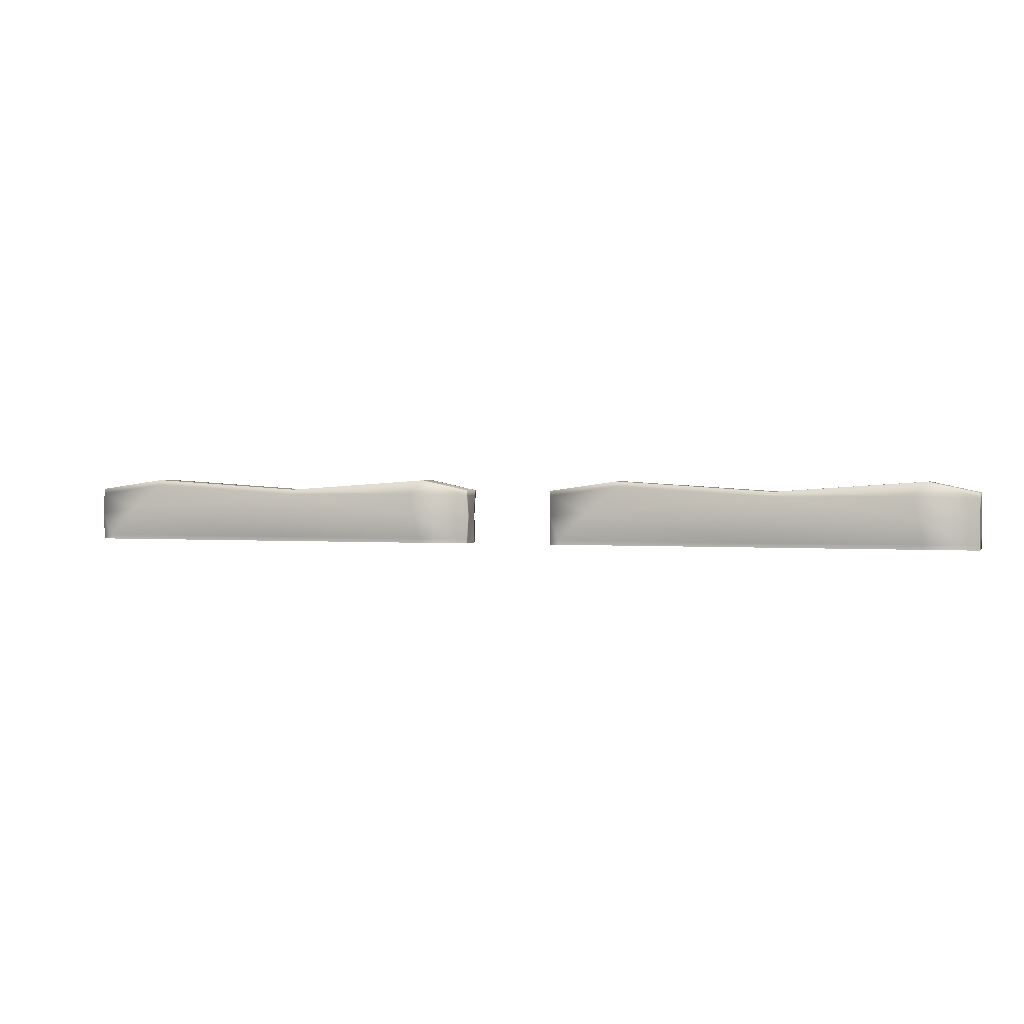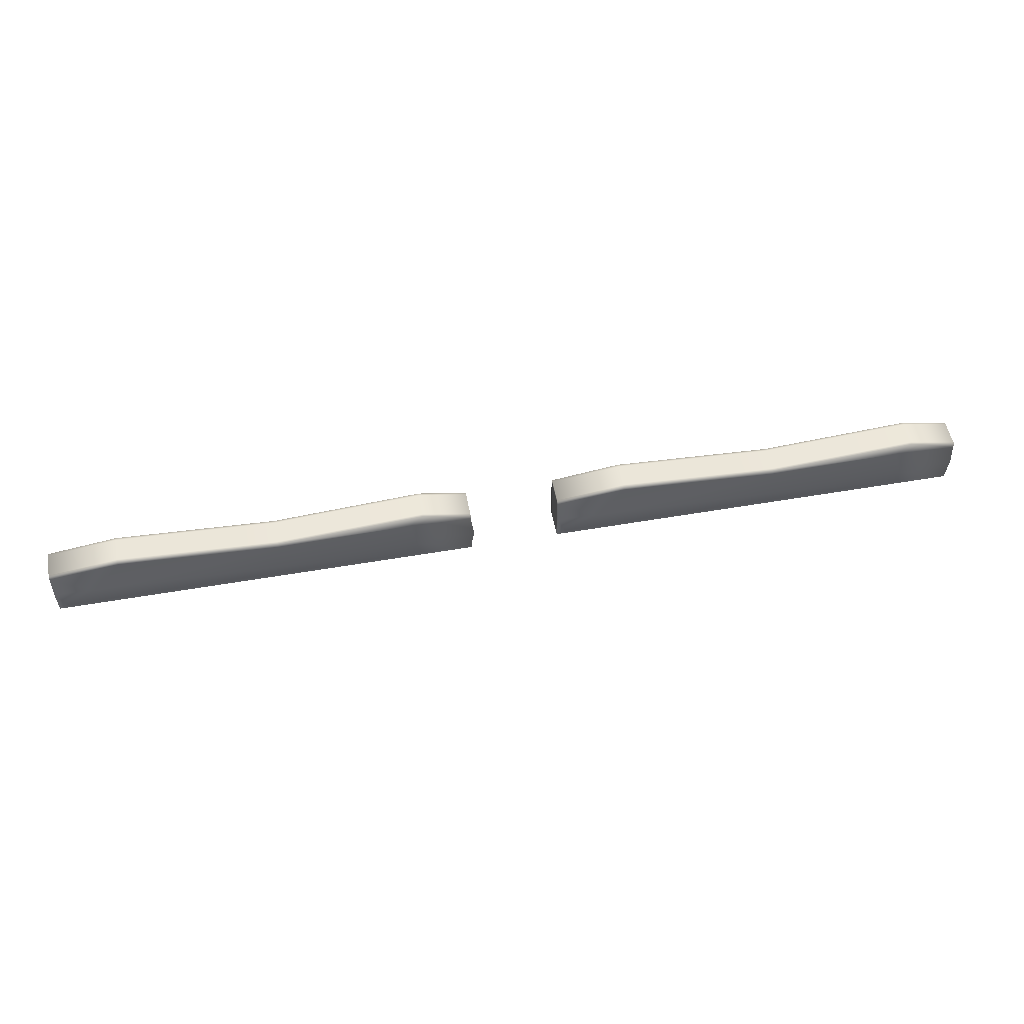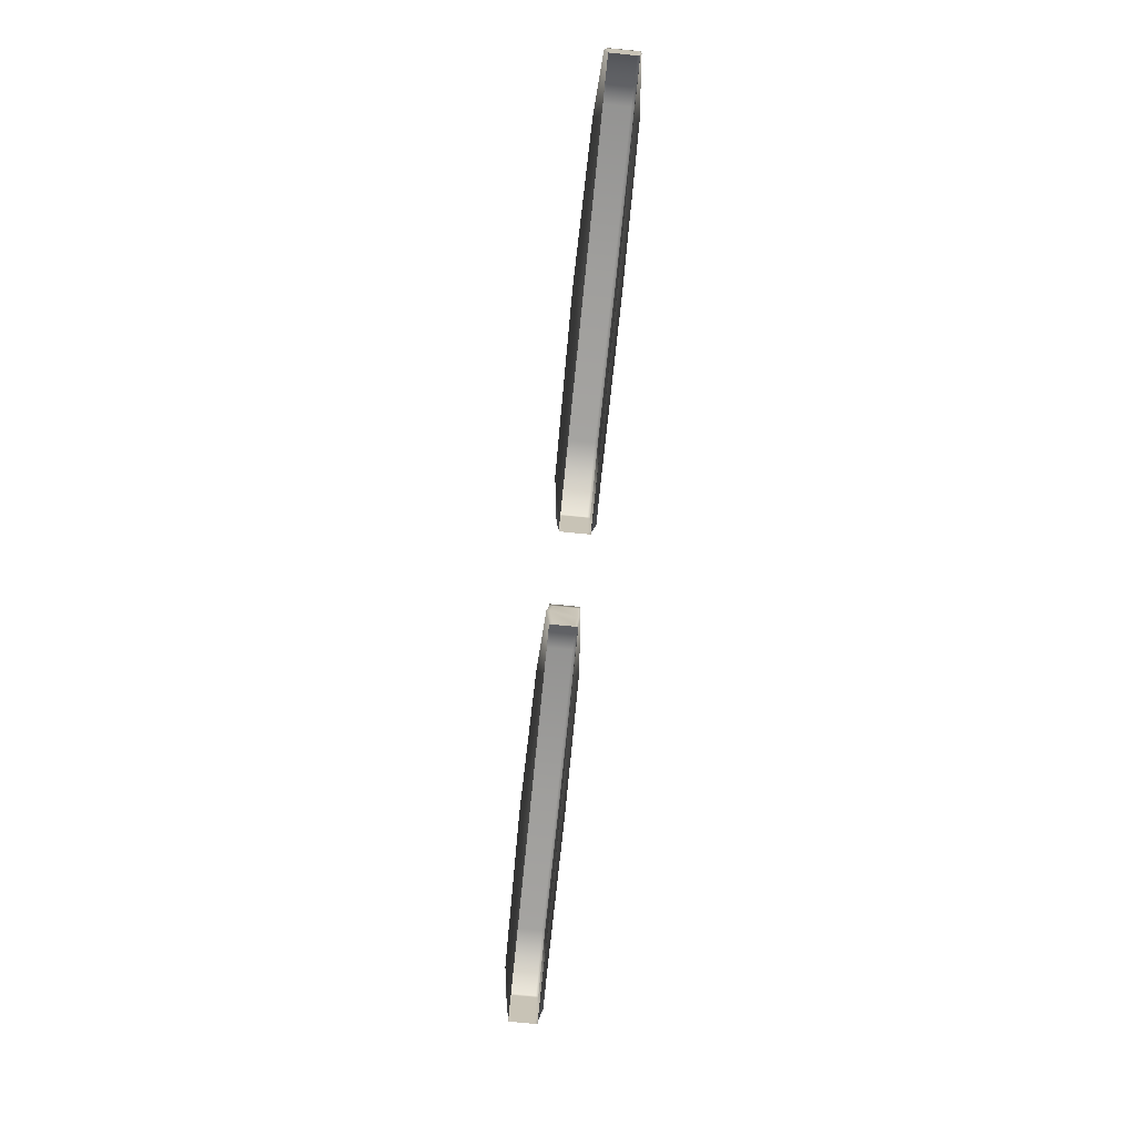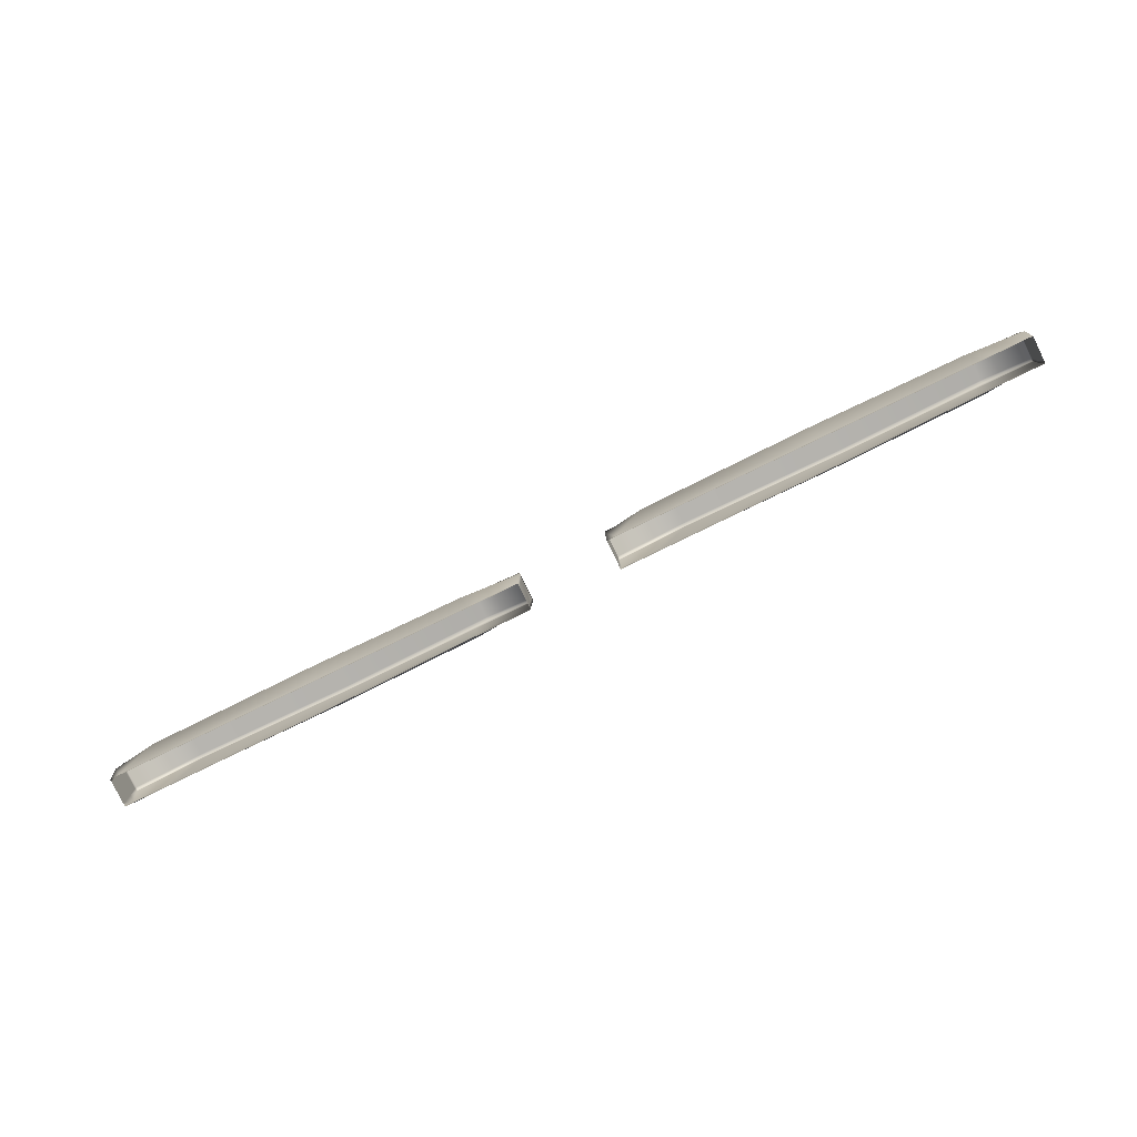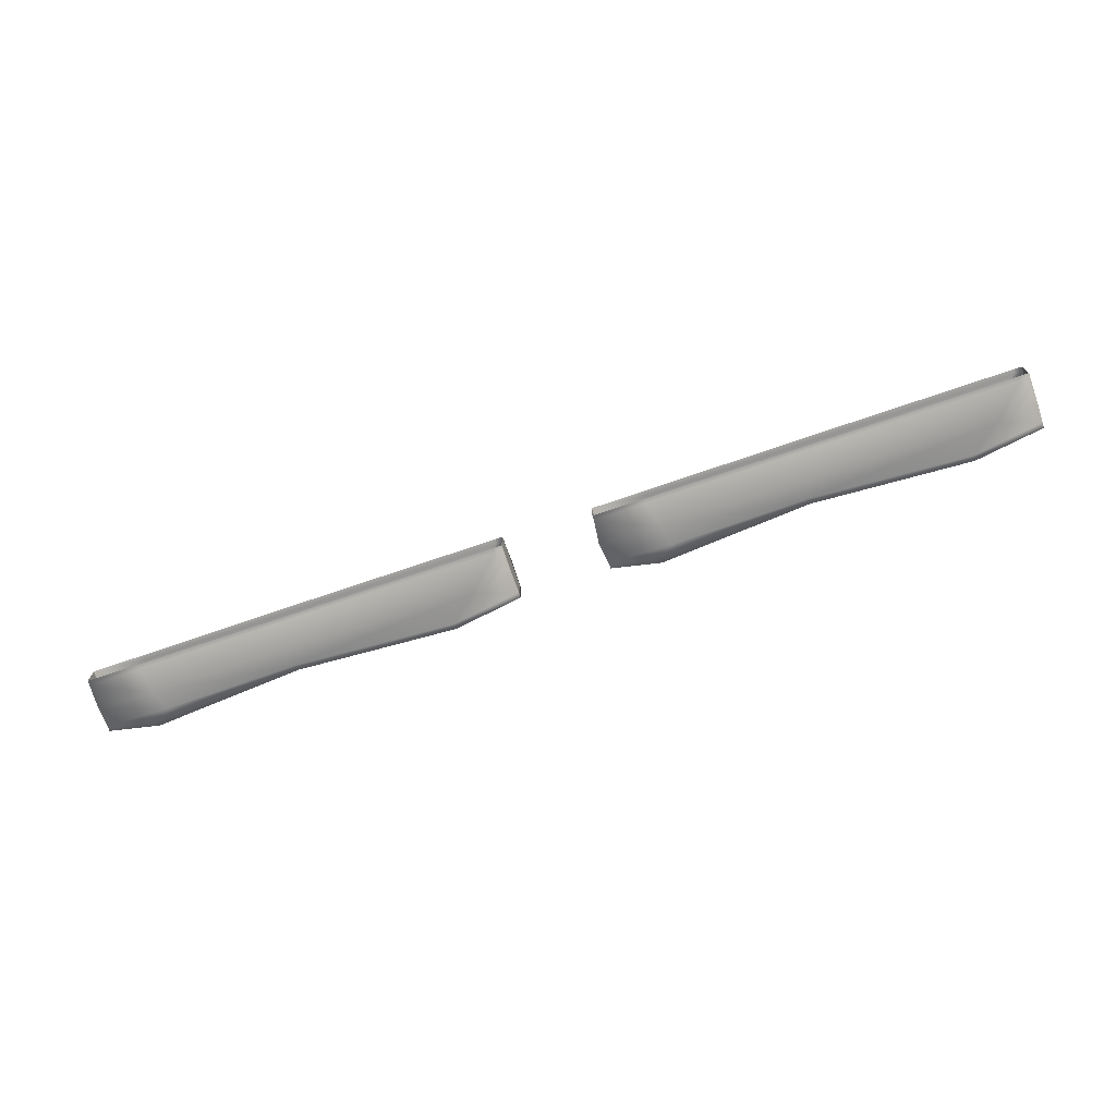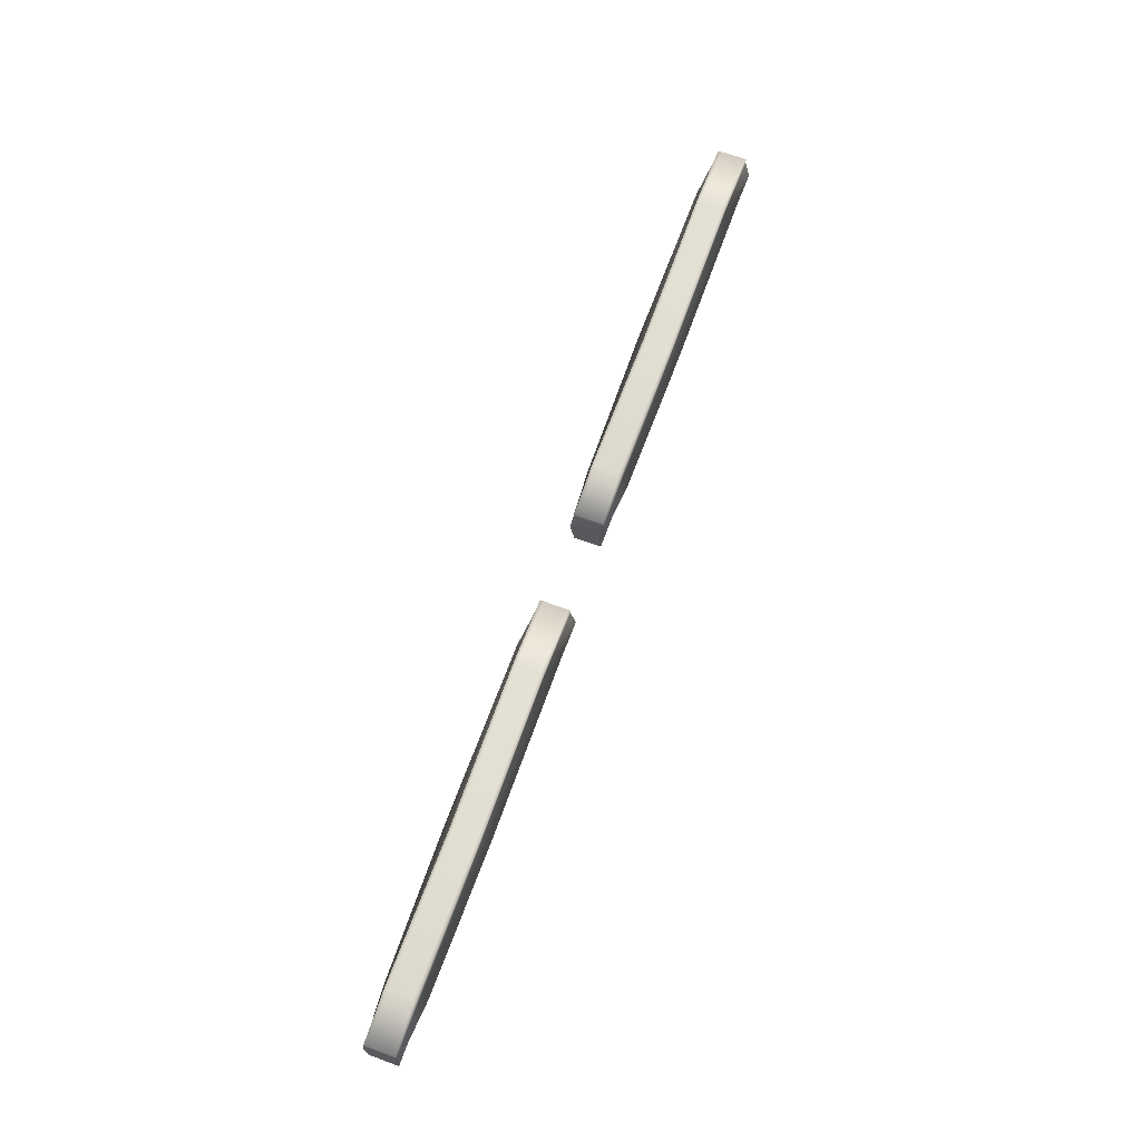
<metadata>
{"format":"obj","ext":"obj","renderer":"f3d","projection":"perspective","resolution":1024,"background":"white","views":[{"elev":1.5,"azim":-162.4,"up":"+Y"},{"elev":53.1,"azim":169.5,"up":"+Y"},{"elev":-71.0,"azim":-95.7,"up":"+Y"},{"elev":-79.8,"azim":-154.0,"up":"+Y"},{"elev":-73.2,"azim":18.8,"up":"+Z"},{"elev":67.9,"azim":-70.0,"up":"+Y"}]}
</metadata>
<code>
v  -196.7 52.4 -62.71
v  -176.3 56.79 -62.71
v  -176.3 56.79 -63.94
v  -196.7 52.4 -63.94
v  -196.7 29.37 -63.64
v  -174.8 29.37 -63.64
v  -174.8 31.23 -63.64
v  -196.7 31.23 -63.64
v  -18.45 29.37 -62.71
v  -18.45 29.37 -63.94
v  -18.45 31.23 -63.94
v  -18.45 31.23 -62.71
v  -18.45 29.37 -75.07
v  -22.09 29.37 -75.07
v  -22.09 31.23 -75.07
v  -18.45 31.23 -75.07
v  -196.7 29.37 -75.07
v  -196.7 29.37 -73.77
v  -196.7 31.23 -73.77
v  -196.7 31.23 -75.07
v  -47.42 56.55 -62.71
v  -18.45 52.4 -62.71
v  -18.45 52.4 -63.94
v  -47.42 56.55 -63.94
v  -22.09 29.37 -62.71
v  -22.09 31.23 -62.71
v  -105 29.37 -75.07
v  -105 31.23 -75.07
v  -114.1 52.44 -62.71
v  -114.1 52.44 -63.94
v  -105 29.37 -62.71
v  -105 31.23 -62.71
v  -174.8 29.37 -75.07
v  -174.8 31.23 -75.07
v  -176.3 56.79 -73.77
v  -176.3 56.79 -75.07
v  -196.7 52.4 -75.07
v  -196.7 52.4 -73.77
v  -18.45 29.37 -73.77
v  -18.45 31.23 -73.77
v  -196.7 29.37 -64.87
v  -196.7 31.23 -64.87
v  -18.45 52.4 -73.77
v  -18.45 52.4 -75.07
v  -47.42 56.55 -75.07
v  -47.42 56.55 -73.77
v  -114.1 52.44 -75.07
v  -114.1 52.44 -73.77
v  -170.4 50.86 -62.71
v  -196.7 50.13 -62.71
v  -18.45 50.13 -63.94
v  -18.45 50.13 -62.71
v  -47.42 54.28 -75.07
v  -18.45 50.13 -75.07
v  -196.7 50.13 -73.77
v  -196.7 50.13 -75.07
v  -47.42 54.28 -62.71
v  -170.4 50.86 -75.07
v  -114.1 50.17 -75.07
v  -114.1 50.17 -62.71
v  -18.45 50.13 -73.77
v  -196.7 50.13 -63.94
v  -172.4 41.75 -60.79
v  -196.7 41.36 -62.71
v  -18.45 41.36 -63.94
v  -18.45 41.36 -60.49
v  -35.67 43.58 -78.24
v  -18.45 41.36 -76.01
v  -196.7 41.36 -75.09
v  -196.7 41.36 -76.39
v  -35.67 43.58 -60.45
v  -172.4 41.75 -77.91
v  -109.9 41.38 -78.91
v  -109.9 41.38 -60.29
v  -18.45 41.36 -74.71
v  -196.7 41.36 -63.94
v  19.56 52.4 -62.71
v  39.92 56.79 -62.71
v  39.92 56.79 -63.94
v  19.56 52.4 -63.94
v  19.56 29.37 -63.64
v  41.47 29.37 -63.64
v  41.47 31.23 -63.64
v  19.56 31.23 -63.64
v  197.8 29.37 -62.71
v  197.8 29.37 -63.94
v  197.8 31.23 -63.94
v  197.8 31.23 -62.71
v  197.8 29.37 -75.07
v  194.2 29.37 -75.07
v  194.2 31.23 -75.07
v  197.8 31.23 -75.07
v  19.56 29.37 -75.07
v  19.56 29.37 -73.77
v  19.56 31.23 -73.77
v  19.56 31.23 -75.07
v  168.8 56.55 -62.71
v  197.8 52.4 -62.71
v  197.8 52.4 -63.94
v  168.8 56.55 -63.94
v  194.2 29.37 -62.71
v  194.2 31.23 -62.71
v  111.2 29.37 -75.07
v  111.2 31.23 -75.07
v  102.2 52.44 -62.71
v  102.2 52.44 -63.94
v  111.2 29.37 -62.71
v  111.2 31.23 -62.71
v  41.47 29.37 -75.07
v  41.47 31.23 -75.07
v  39.92 56.79 -73.77
v  39.92 56.79 -75.07
v  19.56 52.4 -75.07
v  19.56 52.4 -73.77
v  197.8 29.37 -73.77
v  197.8 31.23 -73.77
v  19.56 29.37 -64.87
v  19.56 31.23 -64.87
v  197.8 52.4 -73.77
v  197.8 52.4 -75.07
v  168.8 56.55 -75.07
v  168.8 56.55 -73.77
v  102.2 52.44 -75.07
v  102.2 52.44 -73.77
v  45.87 50.86 -62.71
v  19.56 50.13 -62.71
v  197.8 50.13 -63.94
v  197.8 50.13 -62.71
v  168.8 54.28 -75.07
v  197.8 50.13 -75.07
v  19.56 50.13 -73.77
v  19.56 50.13 -75.07
v  168.8 54.28 -62.71
v  45.87 50.86 -75.07
v  102.2 50.17 -75.07
v  102.2 50.17 -62.71
v  197.8 50.13 -73.77
v  19.56 50.13 -63.94
v  43.83 41.75 -60.79
v  20.2 41.36 -62.71
v  197.8 41.36 -63.94
v  197.8 41.36 -60.49
v  180.6 43.58 -78.24
v  197.8 41.36 -76.01
v  18.44 41.36 -75.09
v  18.44 41.36 -76.39
v  180.6 43.58 -60.45
v  43.83 41.75 -77.91
v  106.4 41.38 -78.91
v  106.4 41.38 -60.29
v  197.8 41.36 -74.71
v  20.2 41.36 -63.94
o Hedge
g Hedge
f 1 2 3 4
f 5 6 7 8
f 9 10 11 12
f 13 14 15 16
f 17 18 19 20
f 21 22 23 24
f 25 9 12 26
f 14 27 28 15
f 2 29 30 3
f 6 31 32 7
f 33 17 20 34
f 35 36 37 38
f 39 13 16 40
f 18 41 42 19
f 43 44 45 46
f 46 45 47 48
f 3 35 38 4
f 10 39 40 11
f 23 43 46 24
f 24 46 48 30
f 41 5 8 42
f 49 2 1 50
f 51 23 22 52
f 53 45 44 54
f 55 38 37 56
f 52 22 21 57
f 58 36 47 59
f 57 21 29 60
f 56 37 36 58
f 54 44 43 61
f 62 4 38 55
f 61 43 23 51
f 50 1 4 62
f 7 63 64 8
f 11 65 66 12
f 15 67 68 16
f 19 69 70 20
f 12 66 71 26
f 34 72 73 28
f 26 71 74 32
f 20 70 72 34
f 16 68 75 40
f 42 76 69 19
f 40 75 65 11
f 8 64 76 42
f 27 33 34 28
f 29 21 24 30
f 31 25 26 32
f 47 36 35 48
f 48 35 3 30
f 47 45 53 59
f 29 2 49 60
f 59 53 67 73
f 60 49 63 74
f 63 49 50 64
f 65 51 52 66
f 67 53 54 68
f 69 55 56 70
f 66 52 57 71
f 72 58 59 73
f 71 57 60 74
f 70 56 58 72
f 68 54 61 75
f 76 62 55 69
f 75 61 51 65
f 64 50 62 76
f 67 15 28 73
f 63 7 32 74
f 77 78 79 80
f 81 82 83 84
f 85 86 87 88
f 89 90 91 92
f 93 94 95 96
f 97 98 99 100
f 101 85 88 102
f 90 103 104 91
f 78 105 106 79
f 82 107 108 83
f 109 93 96 110
f 111 112 113 114
f 115 89 92 116
f 94 117 118 95
f 119 120 121 122
f 122 121 123 124
f 79 111 114 80
f 86 115 116 87
f 99 119 122 100
f 100 122 124 106
f 117 81 84 118
f 125 78 77 126
f 127 99 98 128
f 129 121 120 130
f 131 114 113 132
f 128 98 97 133
f 134 112 123 135
f 133 97 105 136
f 132 113 112 134
f 130 120 119 137
f 138 80 114 131
f 137 119 99 127
f 126 77 80 138
f 83 139 140 84
f 87 141 142 88
f 91 143 144 92
f 95 145 146 96
f 88 142 147 102
f 110 148 149 104
f 102 147 150 108
f 96 146 148 110
f 92 144 151 116
f 118 152 145 95
f 116 151 141 87
f 84 140 152 118
f 103 109 110 104
f 105 97 100 106
f 107 101 102 108
f 123 112 111 124
f 124 111 79 106
f 123 121 129 135
f 105 78 125 136
f 135 129 143 149
f 136 125 139 150
f 139 125 126 140
f 141 127 128 142
f 143 129 130 144
f 145 131 132 146
f 142 128 133 147
f 148 134 135 149
f 147 133 136 150
f 146 132 134 148
f 144 130 137 151
f 152 138 131 145
f 151 137 127 141
f 140 126 138 152
f 143 91 104 149
f 139 83 108 150

</code>
